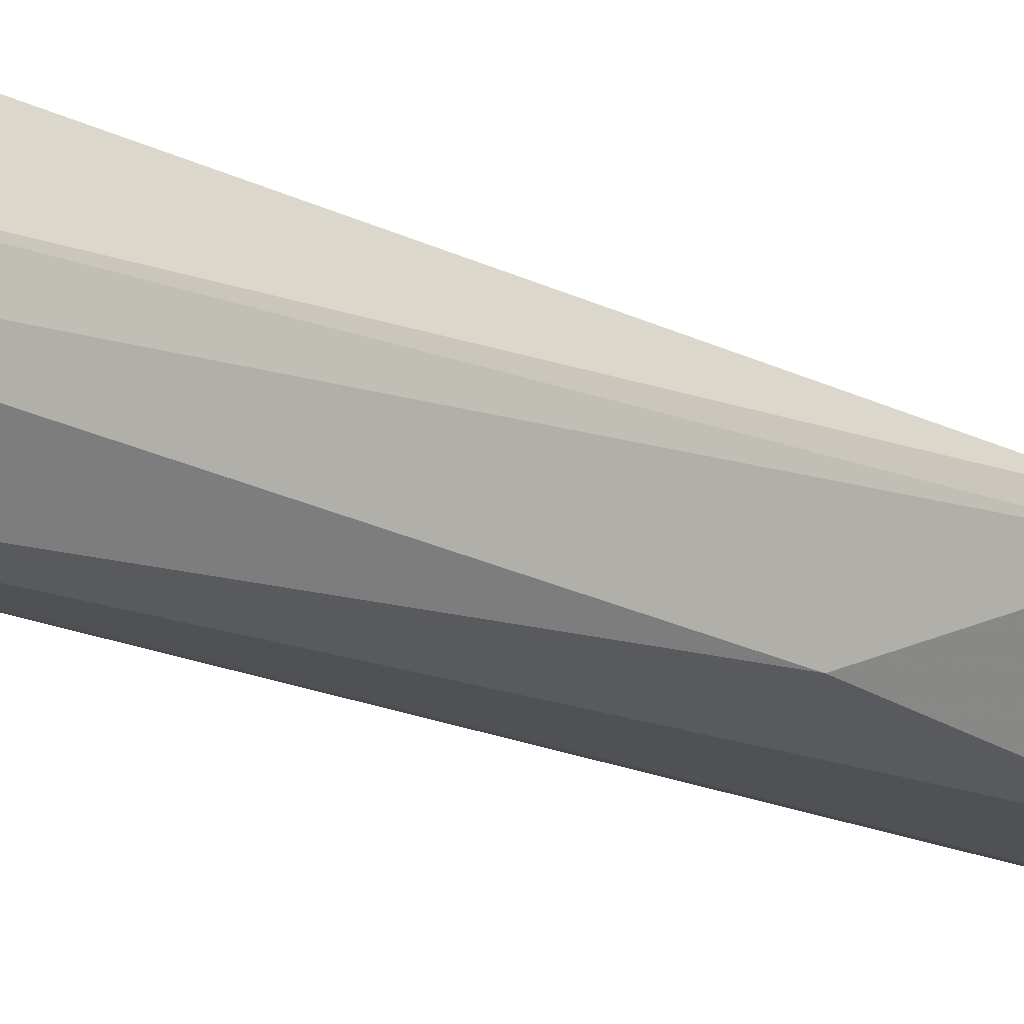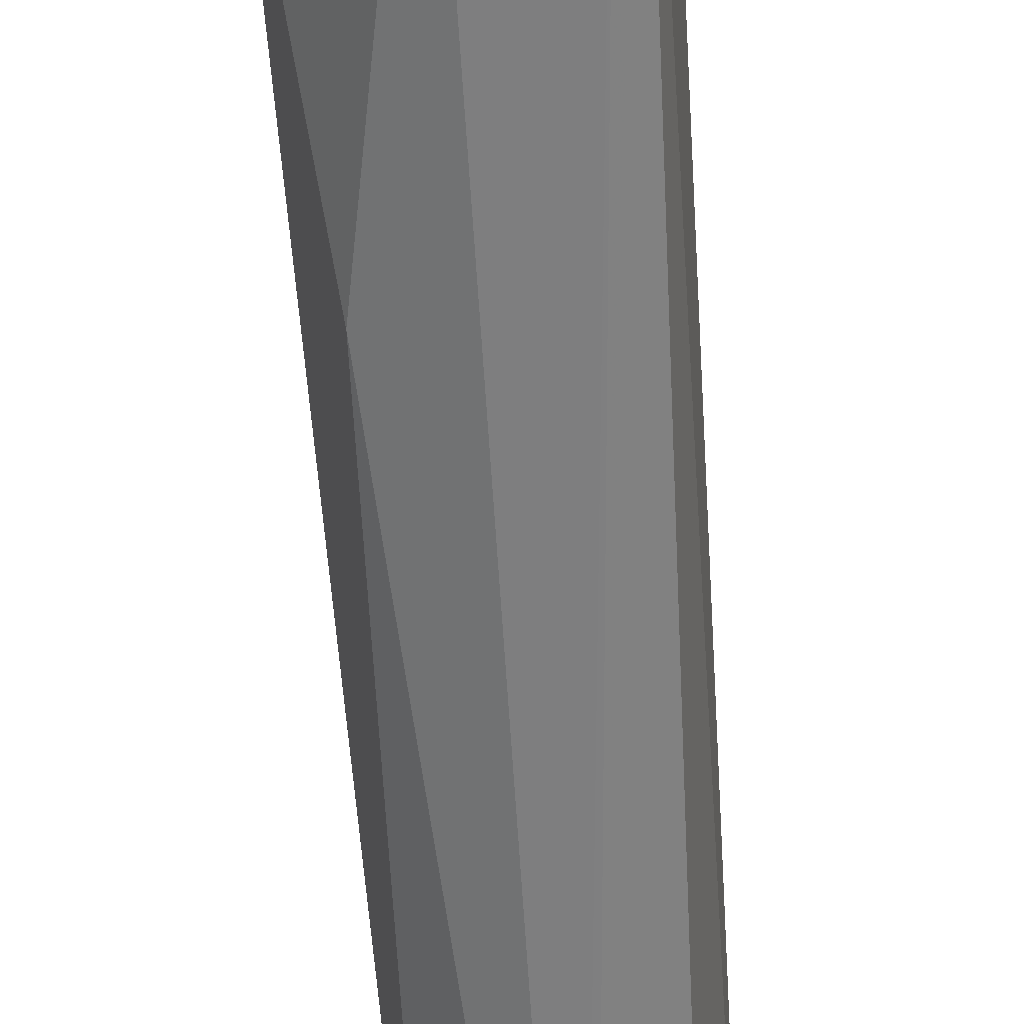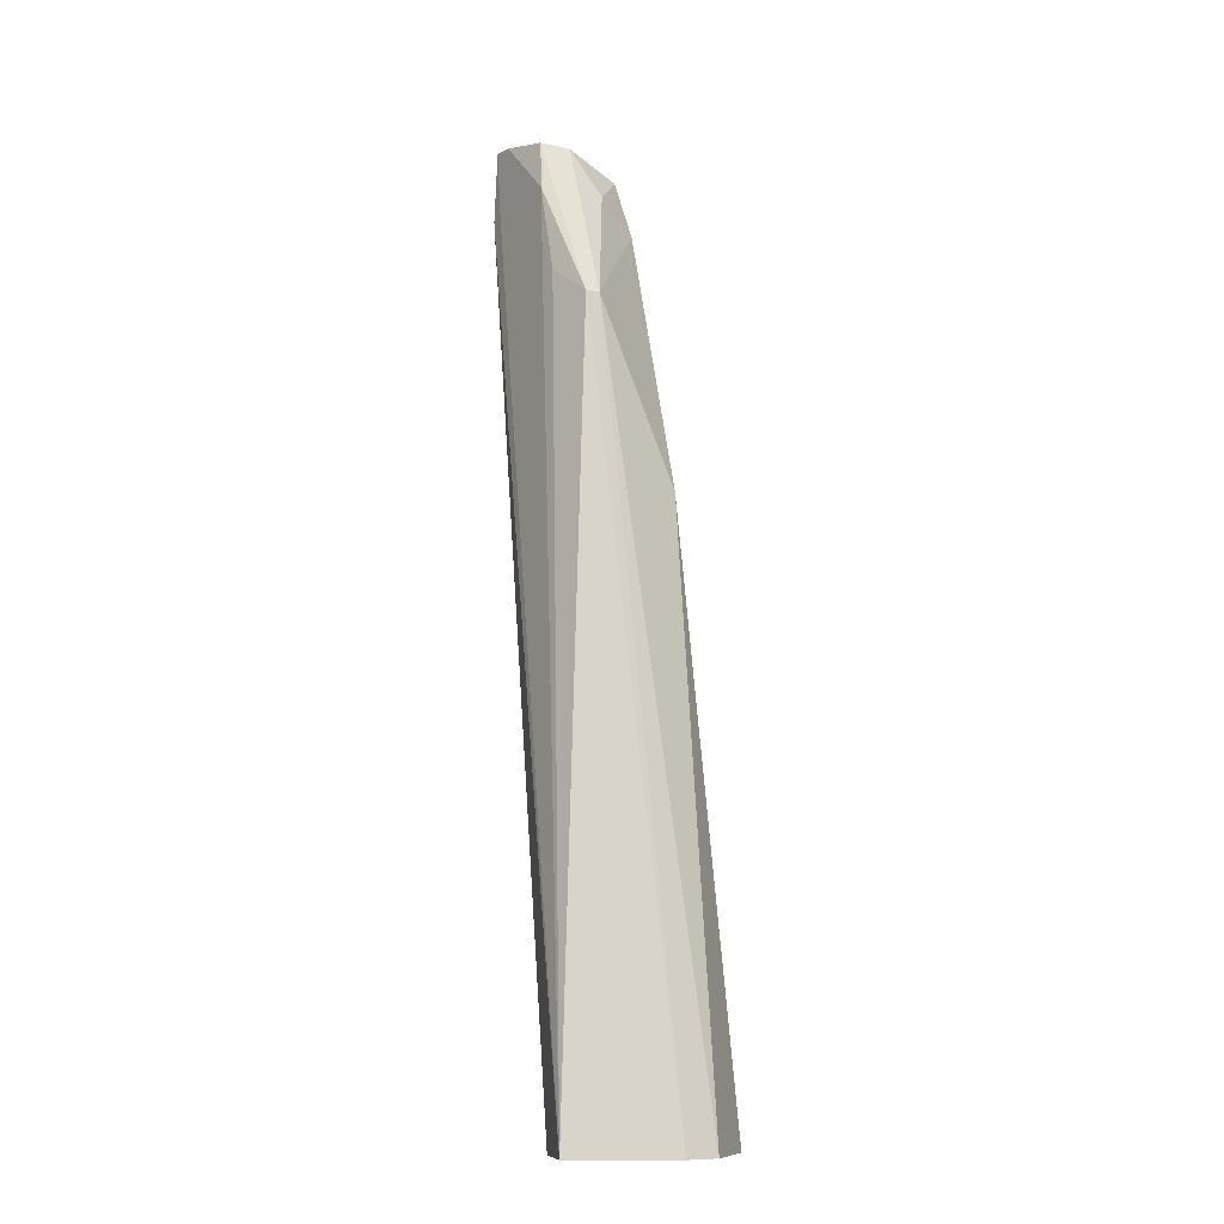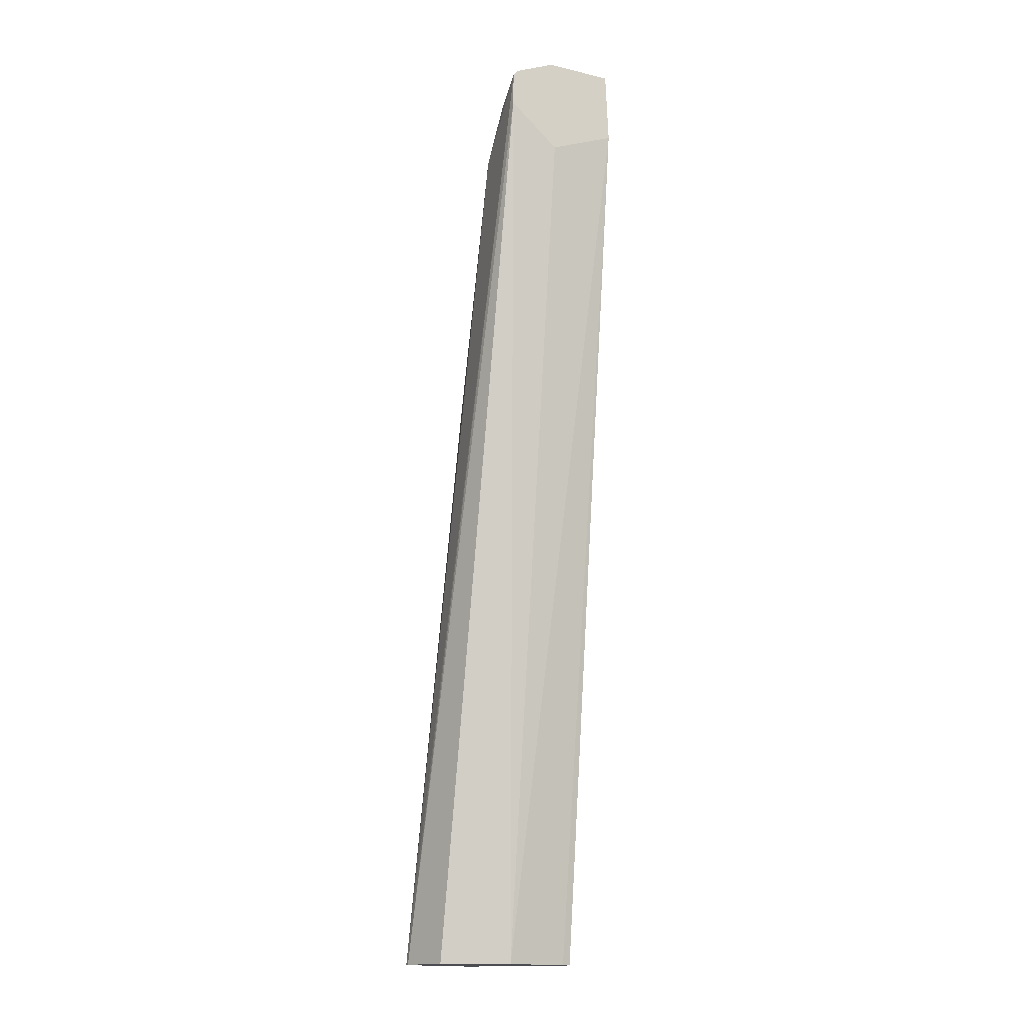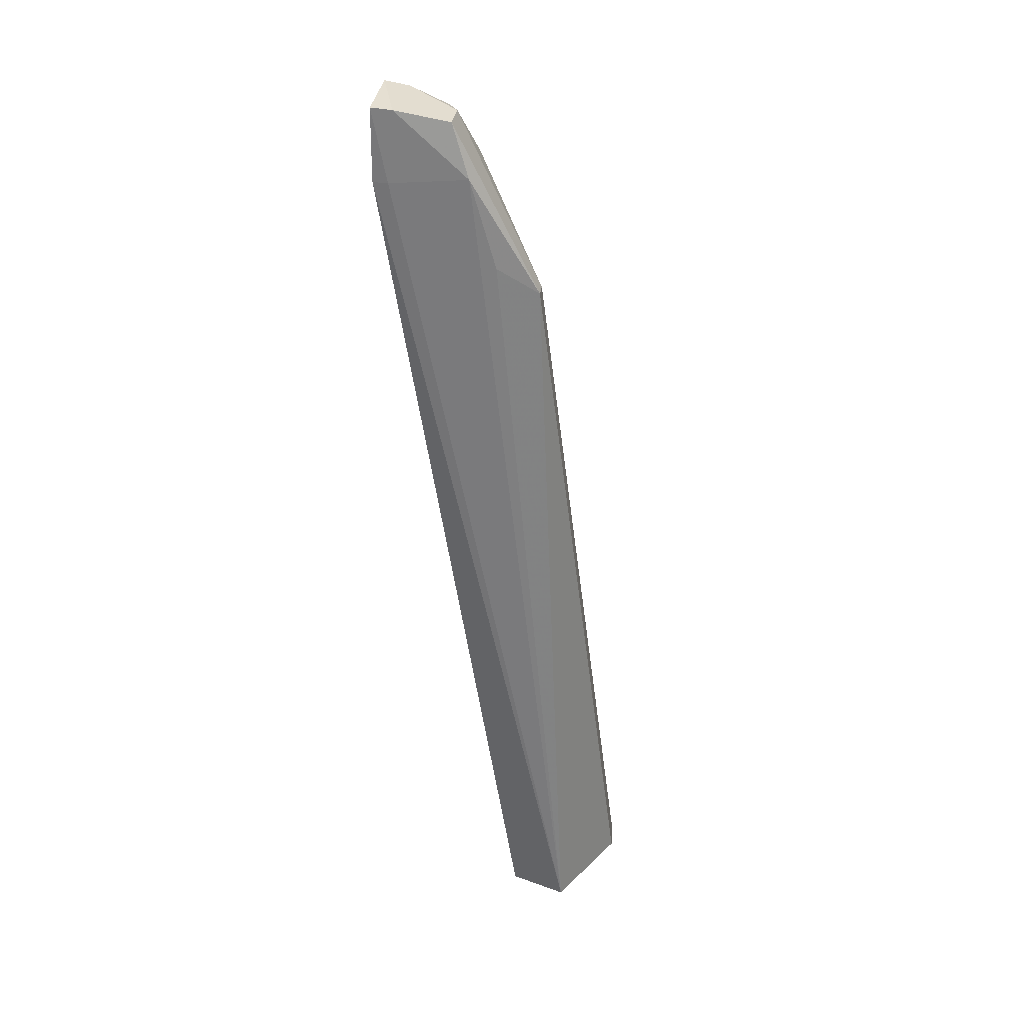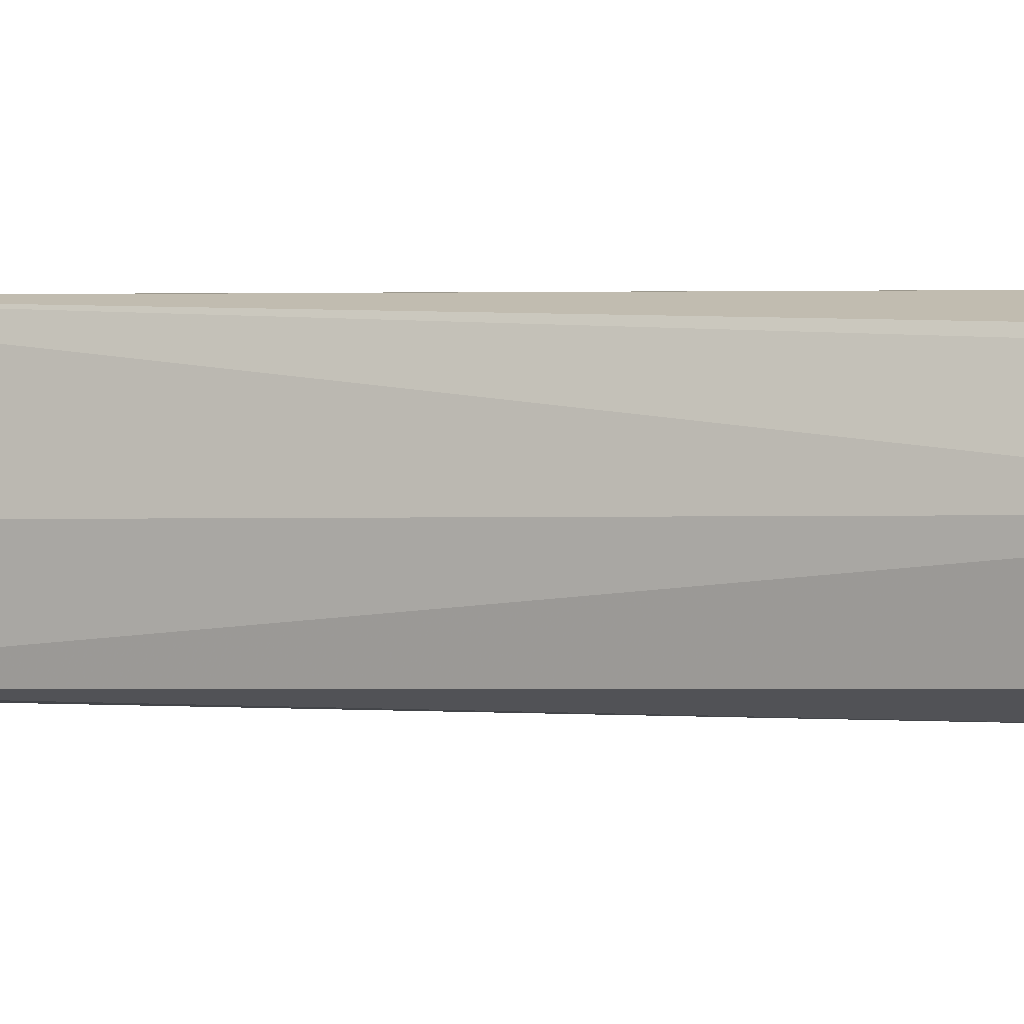
<metadata>
{"format":"obj","ext":"obj","renderer":"f3d","projection":"perspective","resolution":1024,"background":"white","views":[{"elev":-19.2,"azim":-124.9,"up":"+Y"},{"elev":-57.5,"azim":11.4,"up":"+Y"},{"elev":-10.5,"azim":-119.0,"up":"+Z"},{"elev":-15.5,"azim":67.3,"up":"+Z"},{"elev":33.5,"azim":-171.4,"up":"+Z"},{"elev":0.2,"azim":57.4,"up":"+Y"}]}
</metadata>
<code>
v -0.1403 0.05183 0.1052
v -0.1417 0.04966 0.1011
v -0.1388 0.04691 0.1037
v -0.1403 0.04615 0.09879
v -0.1472 0.05284 0.09106
v -0.1472 0.054 0.09106
v -0.1403 0.05439 0.1052
v -0.1417 0.05506 0.1009
v -0.1359 0.05508 0.1061
v -0.1362 0.04966 0.1061
v -0.1342 0.04654 0.1052
v -0.1342 0.04977 0.1065
v -0.1342 0.04612 0.1047
v -0.15 0.04286 0.02817
v -0.1471 0.0463 0.07642
v -0.1542 0.04732 0.02817
v -0.1545 0.05009 0.02817
v -0.1503 0.05755 0.02817
v -0.1455 0.05604 0.02817
v -0.1342 0.05543 0.1004
v -0.1454 0.05533 0.02817
v -0.1444 0.05009 0.02817
v -0.1342 0.05009 0.09837
v -0.1342 0.04609 0.102
v -0.1458 0.04438 0.02817
v -0.1496 0.04286 0.02817
v -0.1342 0.05518 0.1063
v -0.1354 0.05548 0.1004
v -0.1438 0.05509 0.0935
f 2 3 1
f 2 4 3
f 2 5 4
f 2 1 5
f 1 6 5
f 7 6 1
f 7 8 6
f 7 9 8
f 7 10 9
f 7 1 10
f 3 10 1
f 11 10 3
f 11 12 10
f 11 13 12
f 11 3 13
f 3 4 13
f 4 14 13
f 4 15 14
f 4 5 15
f 5 16 15
f 5 17 16
f 5 6 17
f 18 17 6
f 18 19 17
f 20 19 18
f 21 19 20
f 21 22 19
f 21 20 22
f 23 22 20
f 24 22 23
f 24 25 22
f 26 25 24
f 26 14 25
f 26 13 14
f 26 24 13
f 24 23 13
f 23 20 13
f 13 20 12
f 27 12 20
f 9 12 27
f 9 10 12
f 9 27 28
f 9 28 8
f 28 18 8
f 28 20 18
f 27 20 28
f 29 8 18
f 29 6 8
f 29 18 6
f 14 16 25
f 14 15 16
f 16 17 25
f 25 17 19
f 22 25 19

</code>
